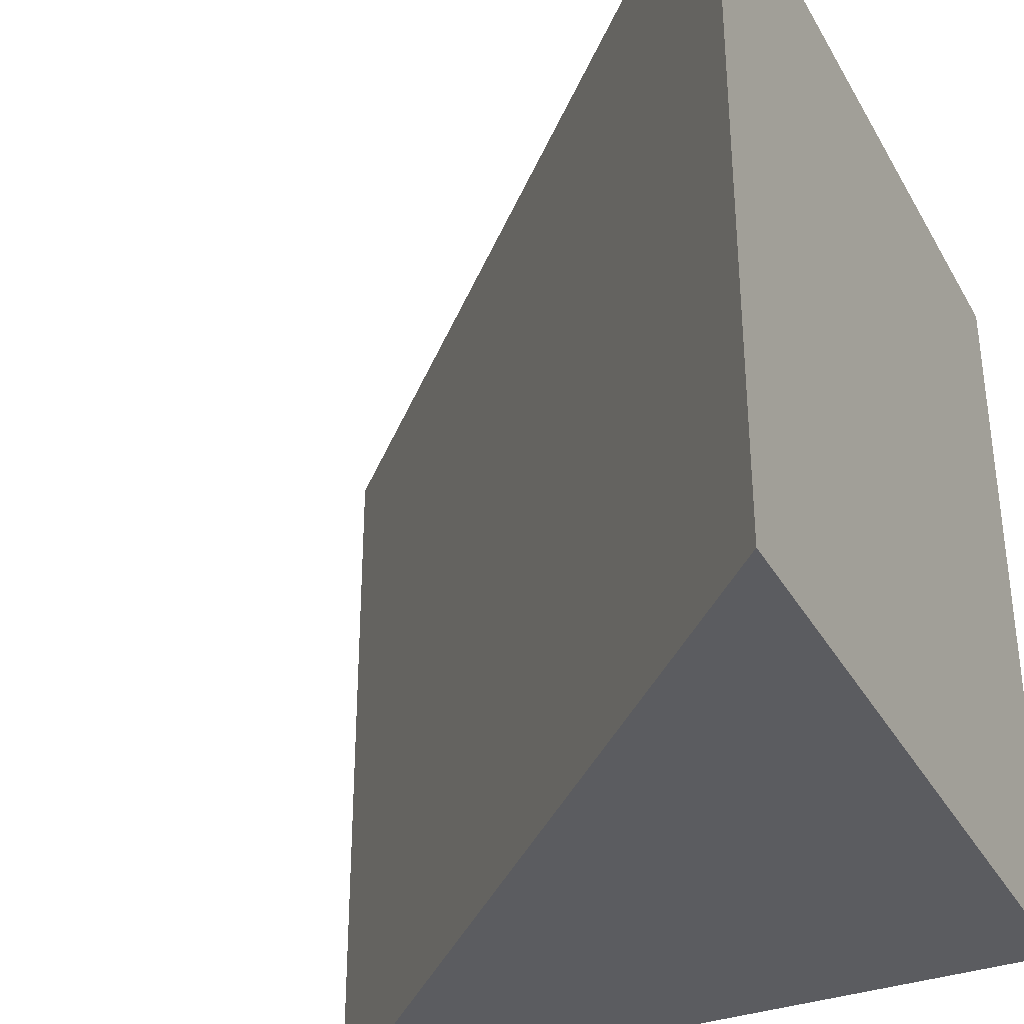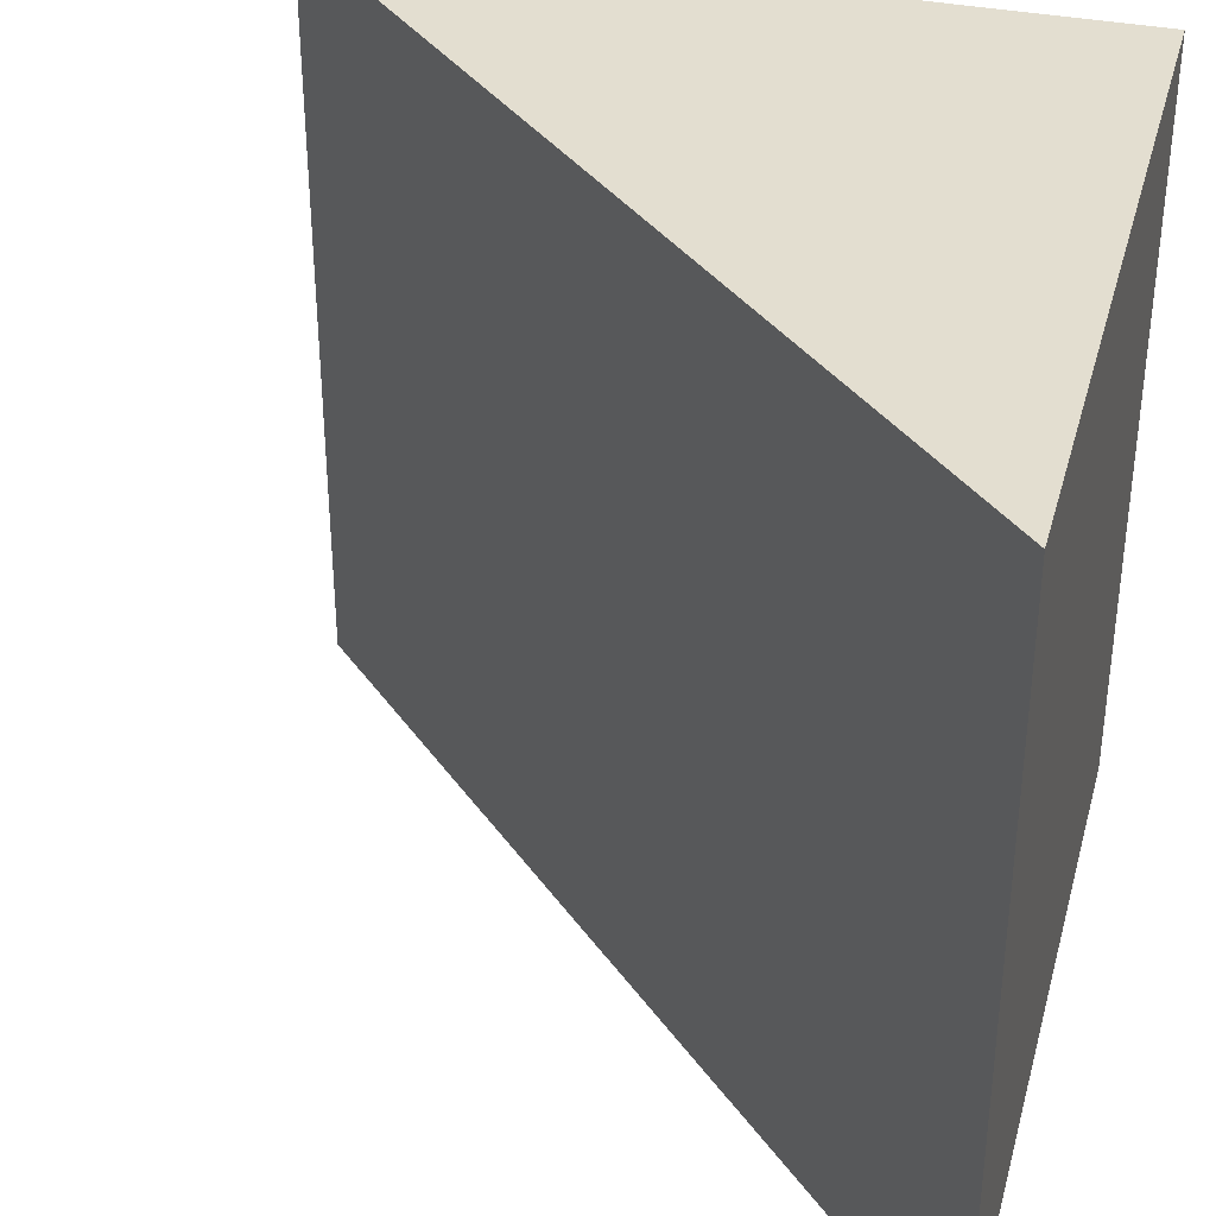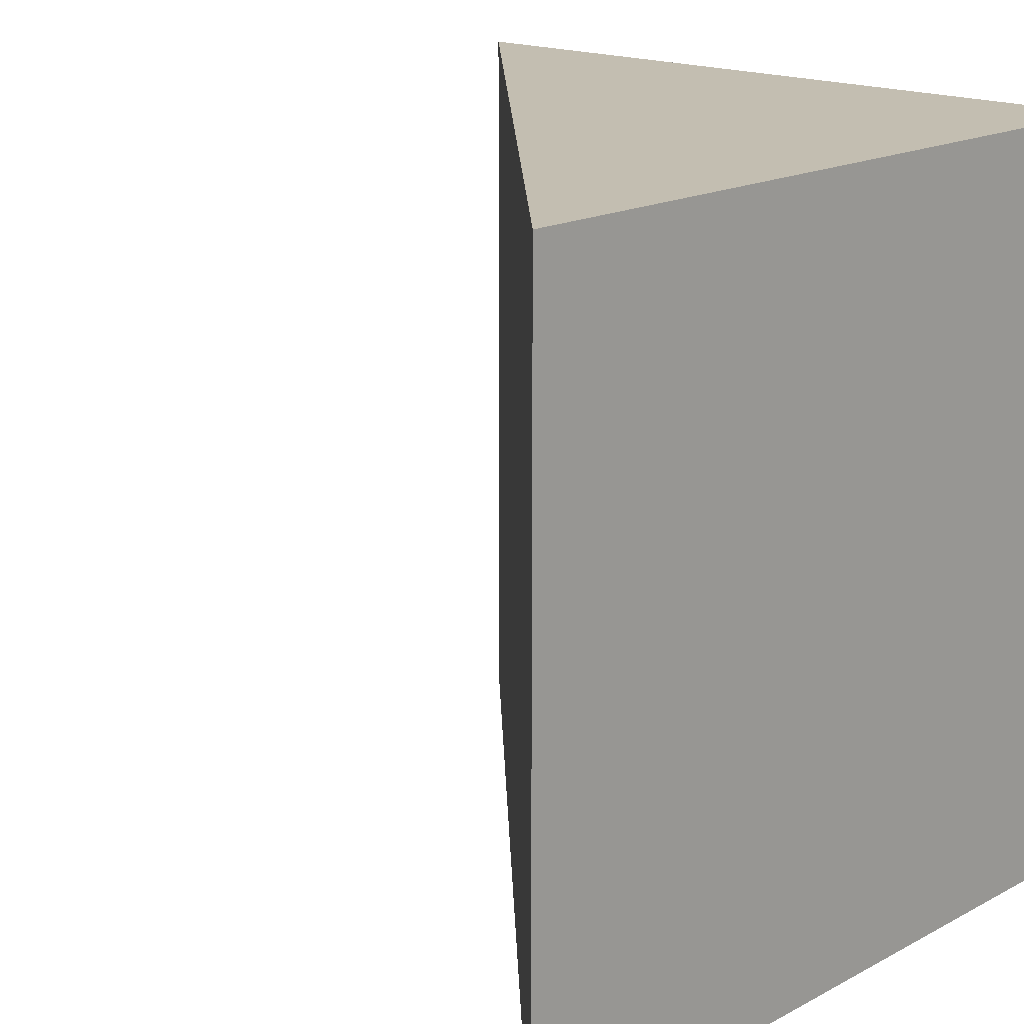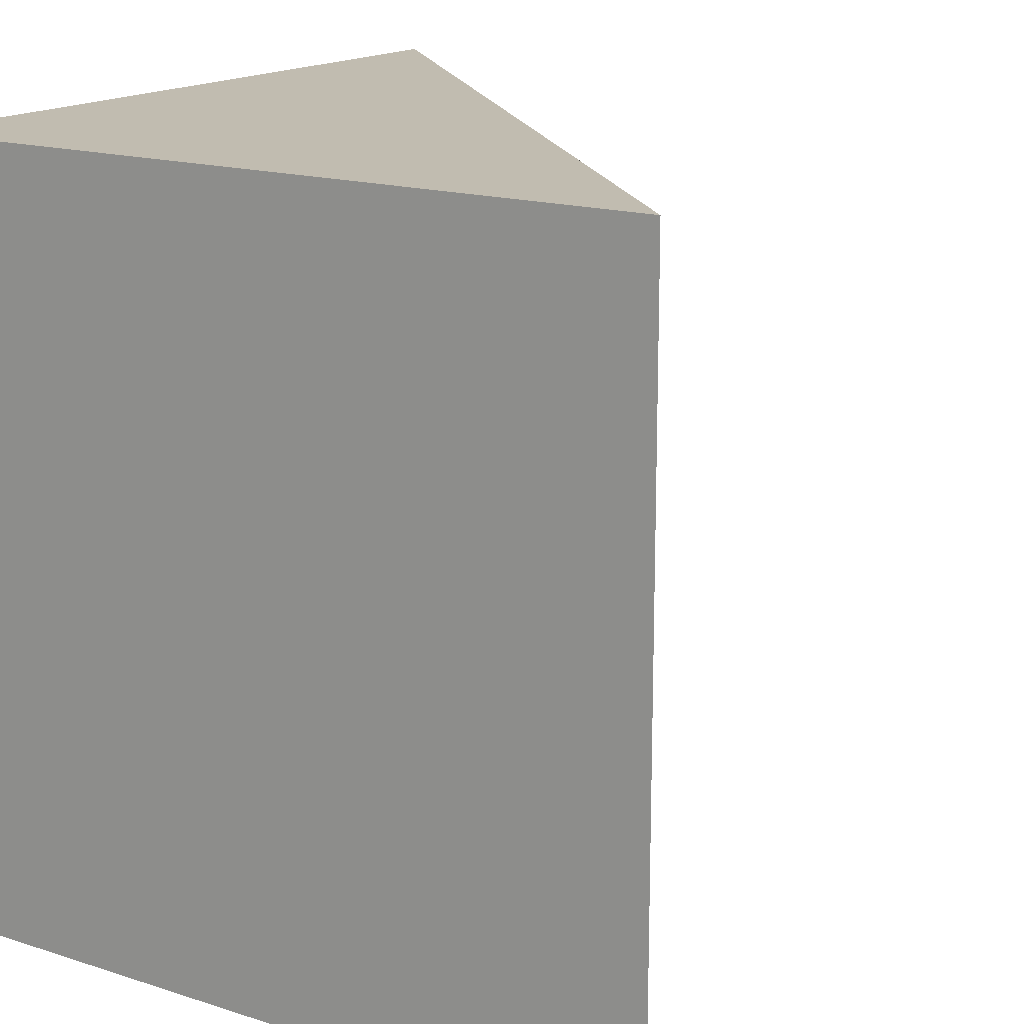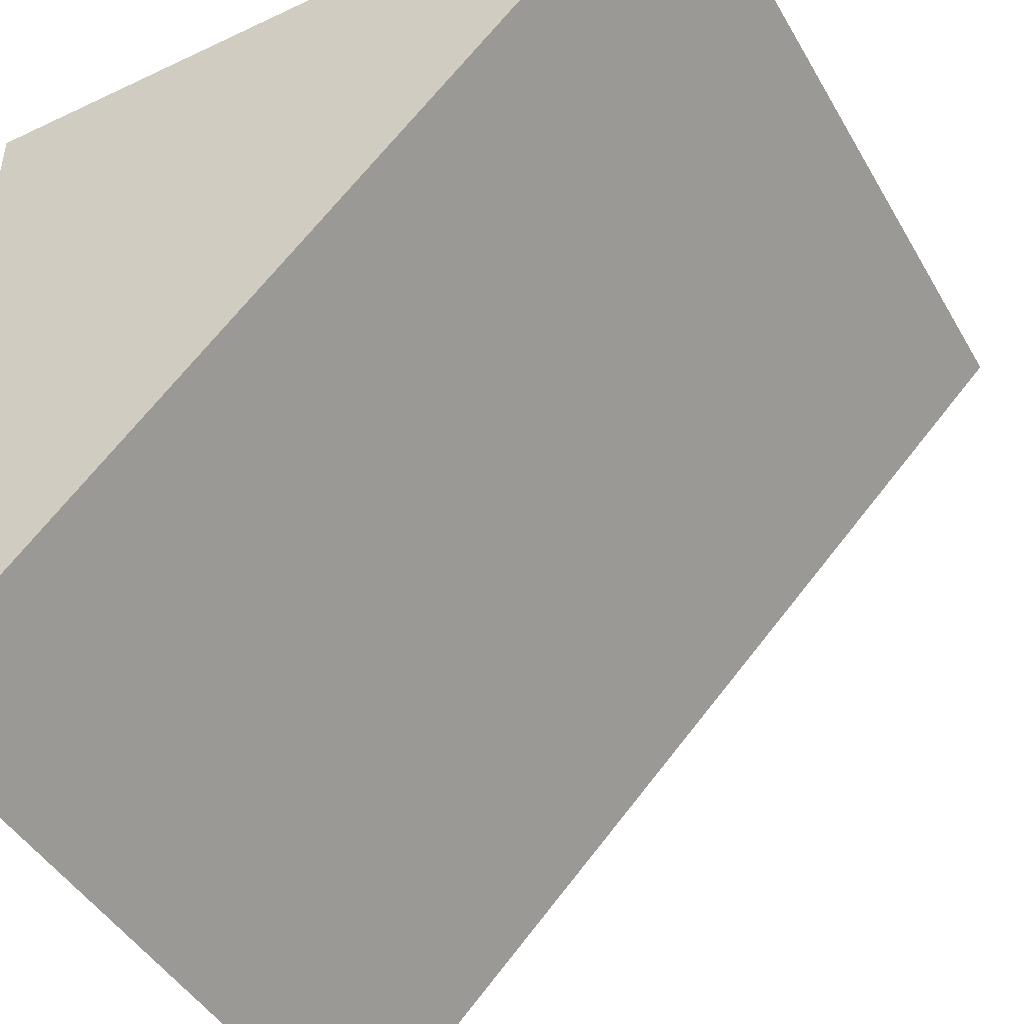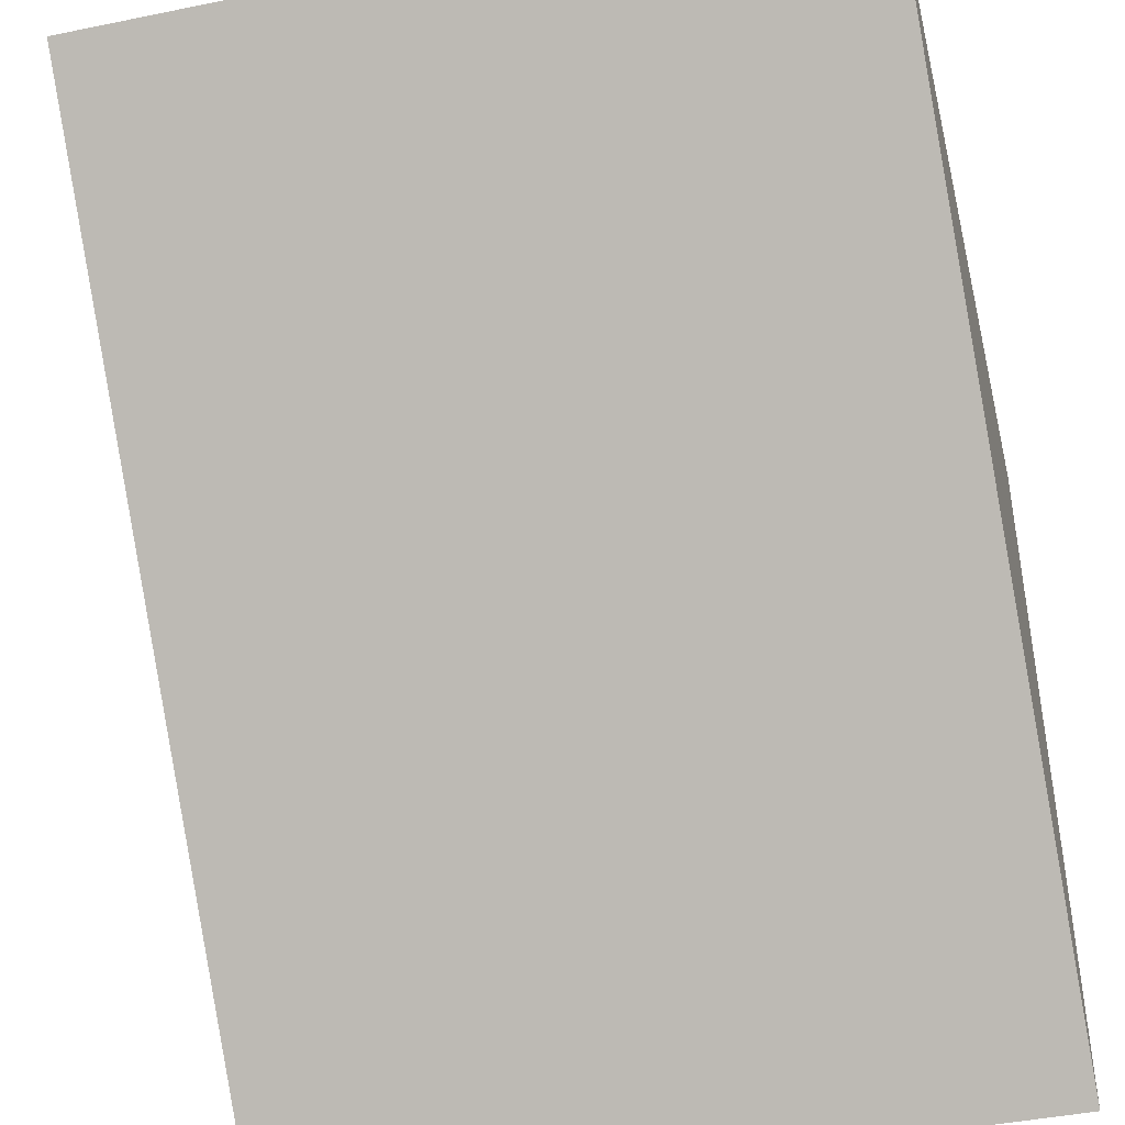
<metadata>
{"format":"obj","ext":"obj","renderer":"f3d","projection":"perspective","resolution":1024,"background":"white","views":[{"elev":-34.5,"azim":-154.1,"up":"+Y"},{"elev":35.8,"azim":-165.1,"up":"+Y"},{"elev":17.2,"azim":-136.6,"up":"+Y"},{"elev":16.4,"azim":33.4,"up":"+Y"},{"elev":-45.2,"azim":28.5,"up":"+Z"},{"elev":-42.8,"azim":103.7,"up":"+Z"}]}
</metadata>
<code>
v 0 -192 -128
v -64 -128 -128
v -64 -192 -128
v 0 -128 -128
v -64 -128 -192
v -64 -192 -192
f 1 2 3
f 1 4 2
f 5 3 2
f 5 6 3
f 6 1 3
f 4 5 2
f 6 4 1
f 6 5 4

</code>
